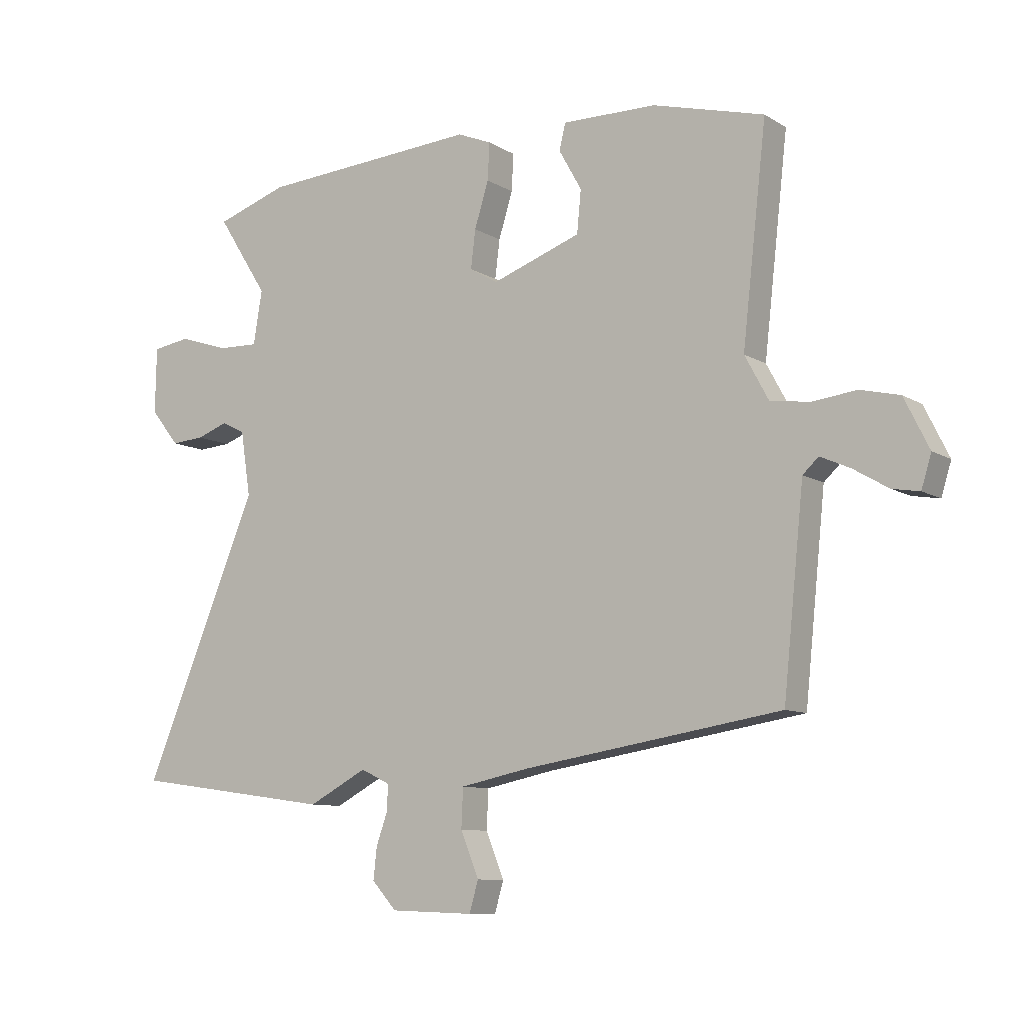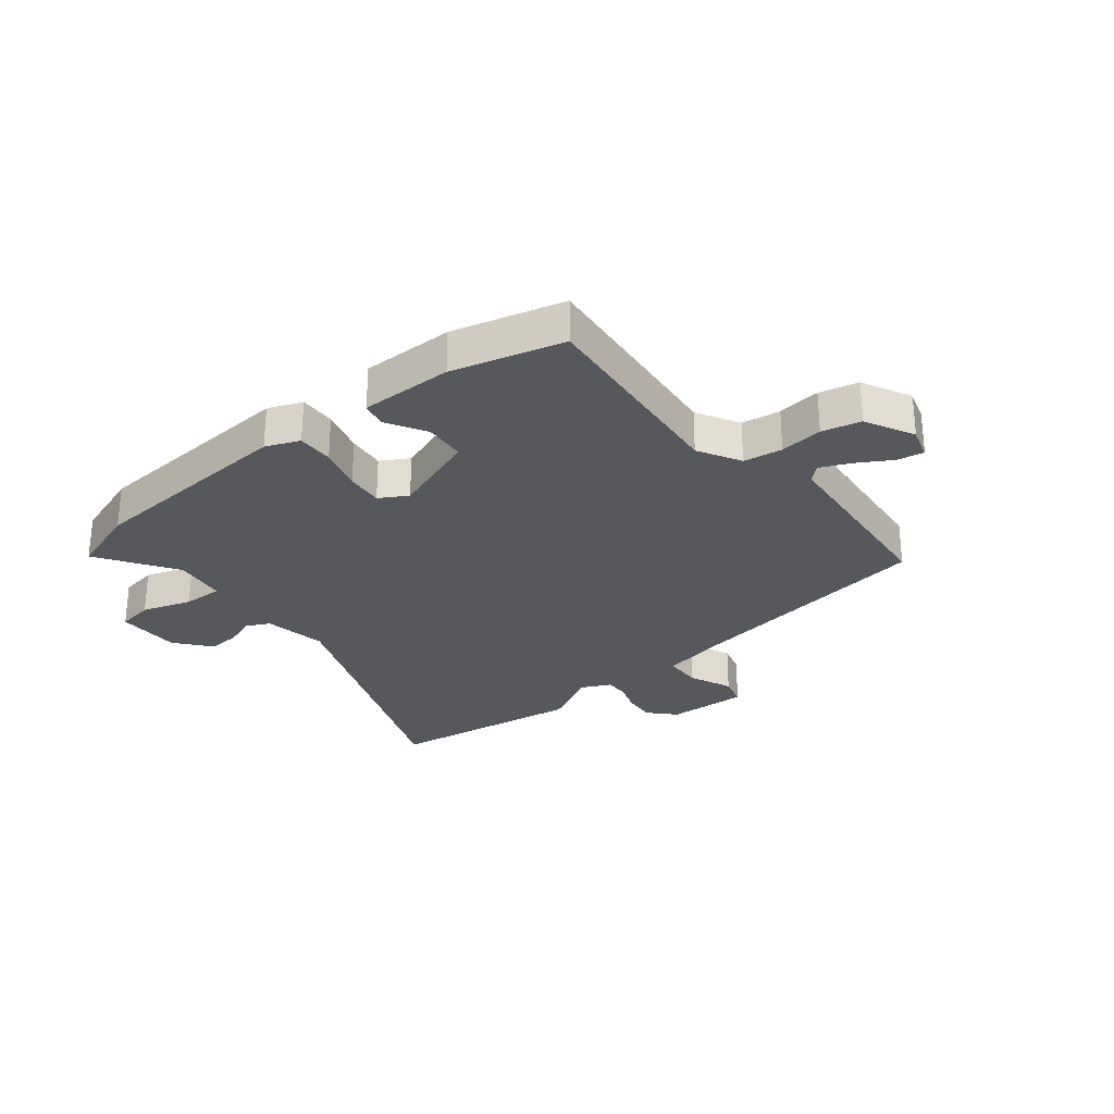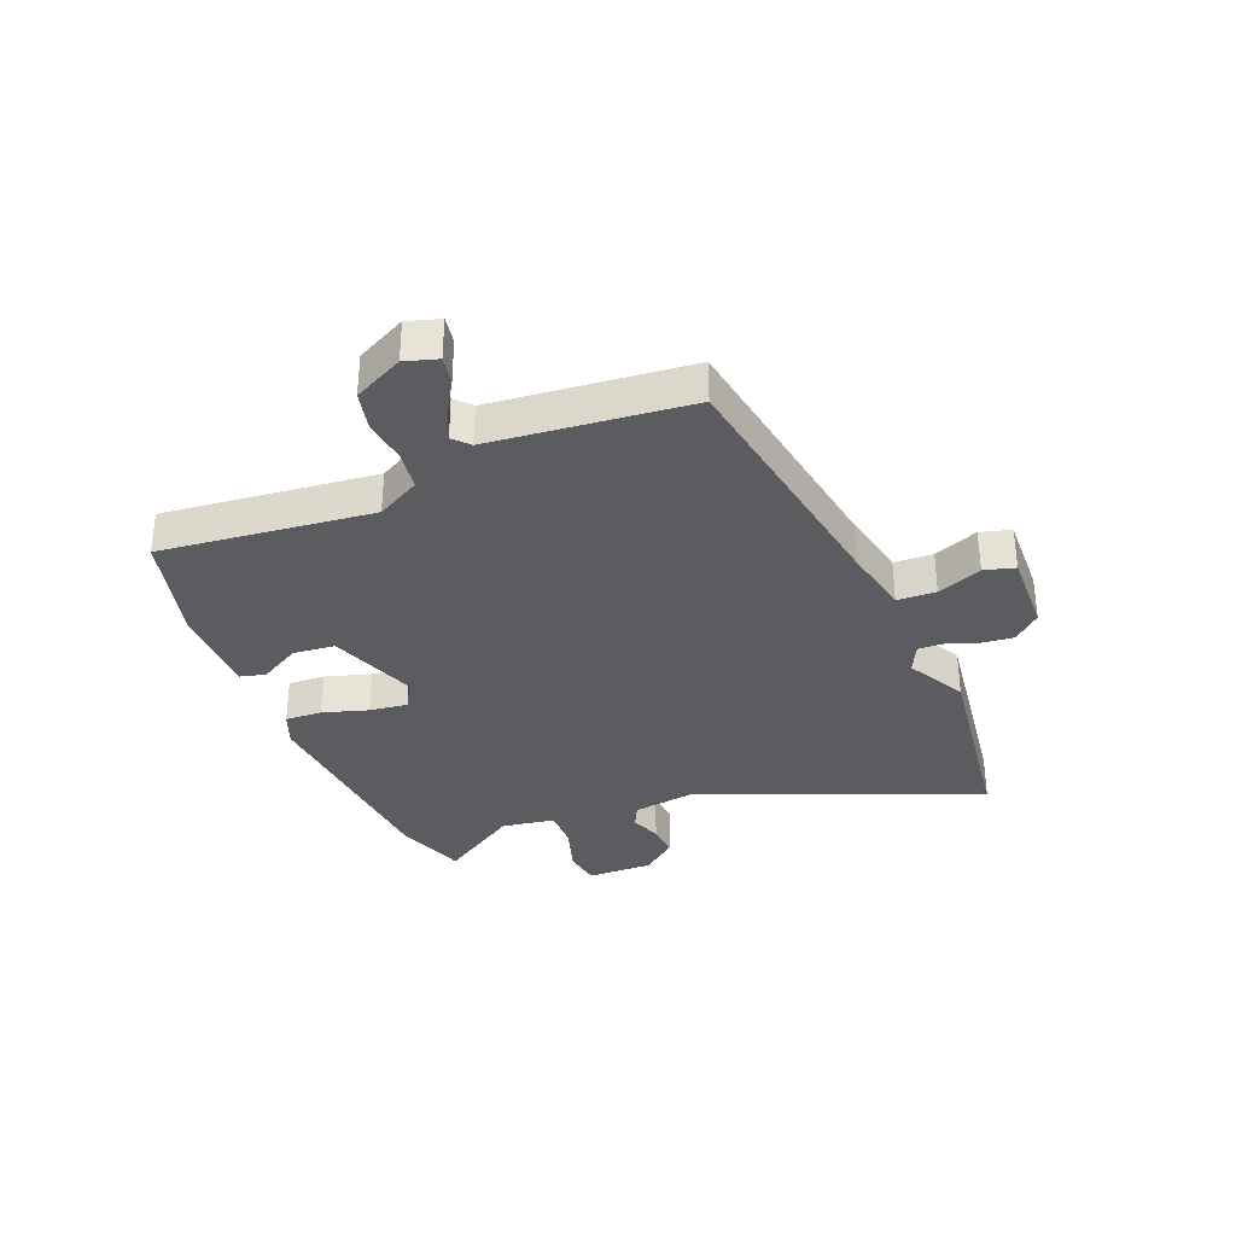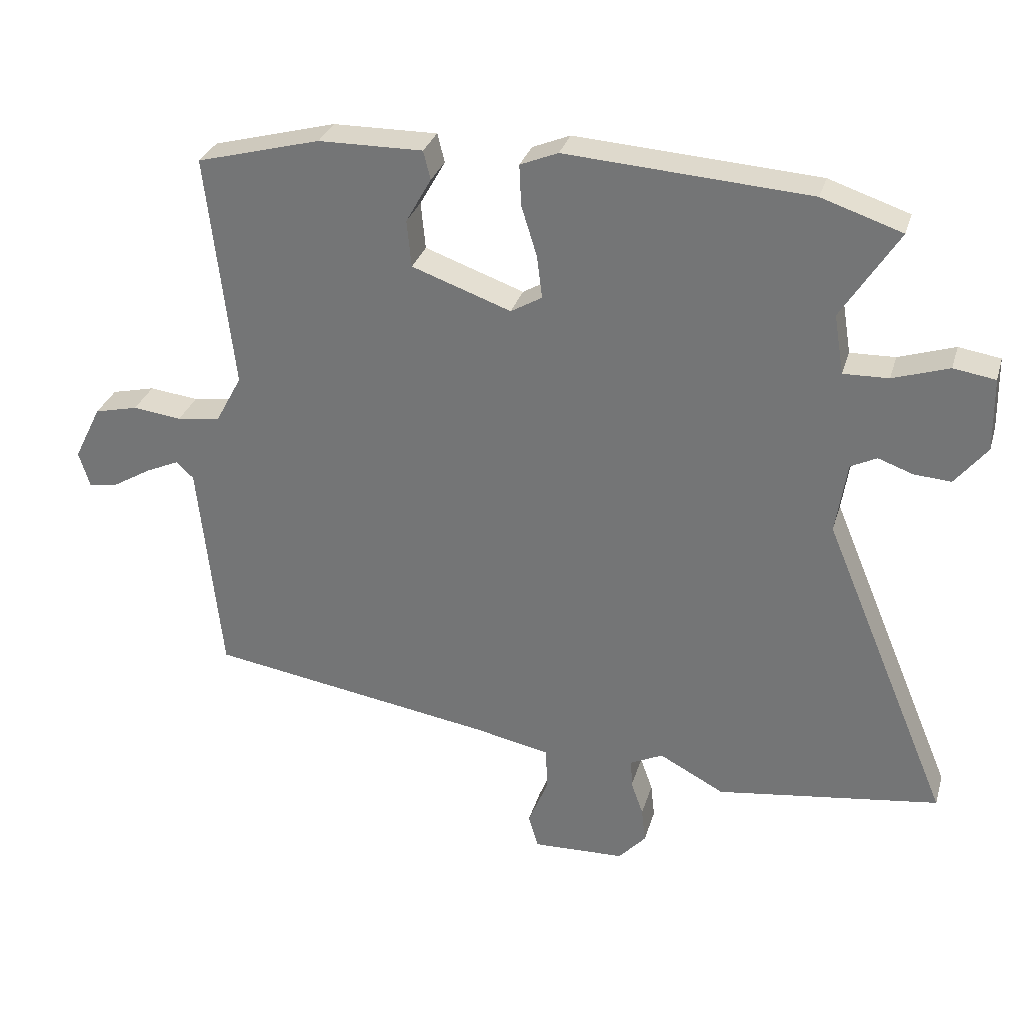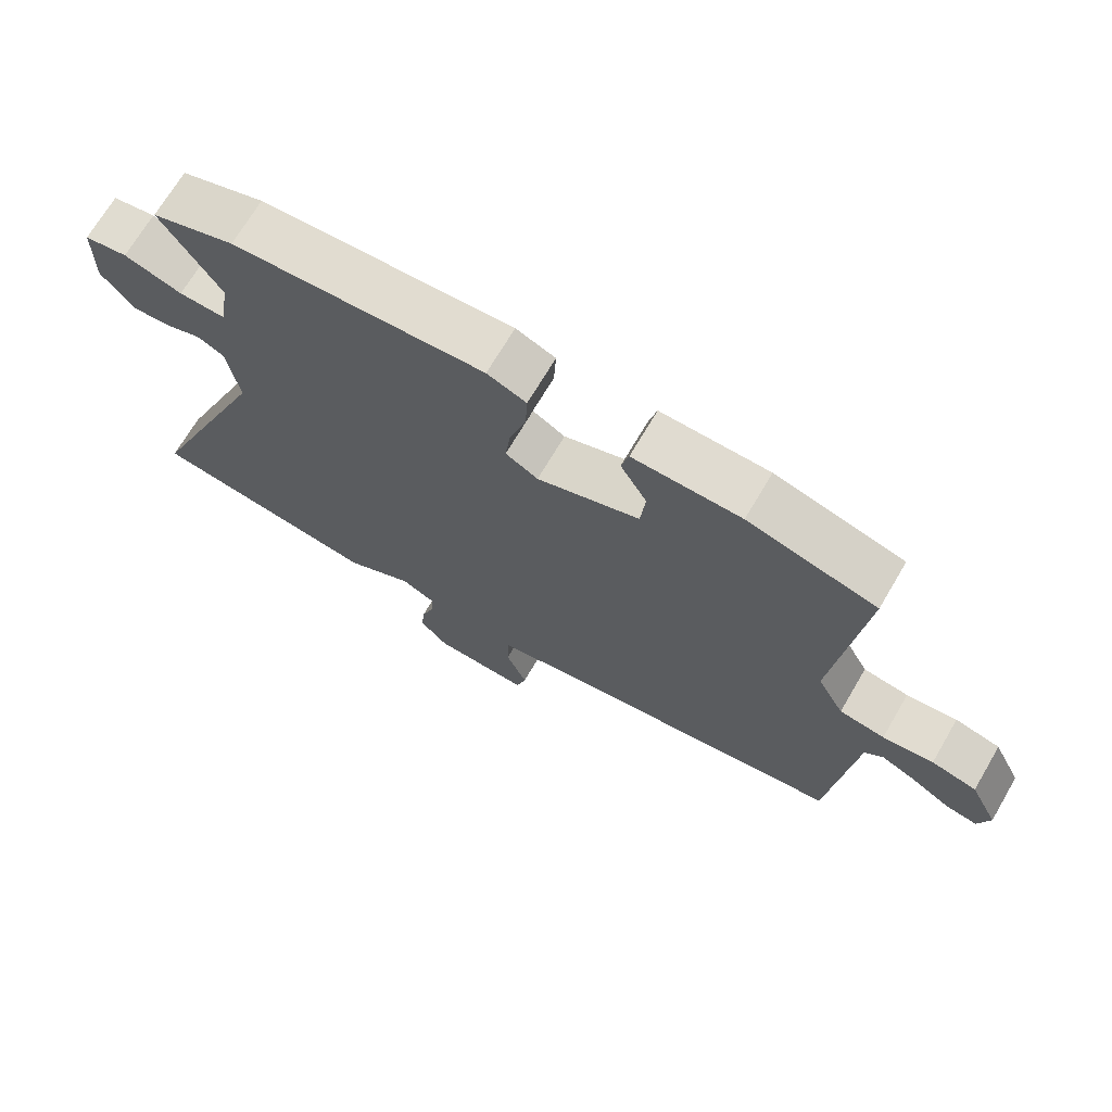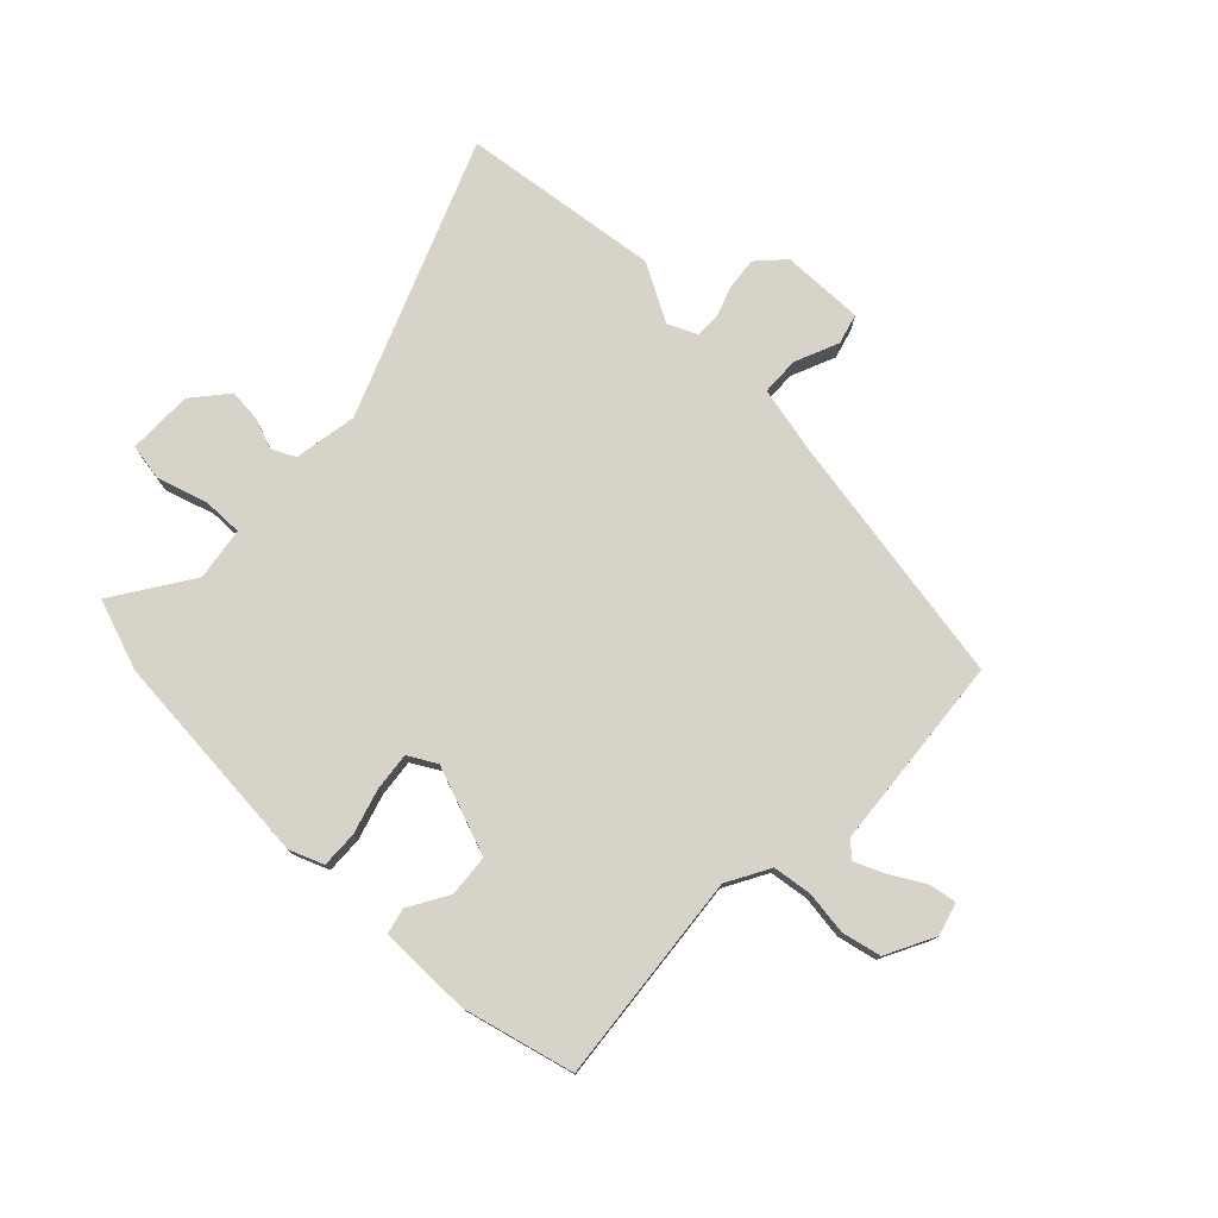
<metadata>
{"format":"obj","ext":"obj","renderer":"f3d","projection":"perspective","resolution":1024,"background":"white","views":[{"elev":-9.4,"azim":33.4,"up":"+Z"},{"elev":-27.8,"azim":39.2,"up":"+Y"},{"elev":-33.8,"azim":112.4,"up":"+Y"},{"elev":30.5,"azim":-164.5,"up":"+Z"},{"elev":69.9,"azim":30.4,"up":"+Z"},{"elev":76.9,"azim":44.7,"up":"+Y"}]}
</metadata>
<code>
v -0.549 0.07 0.484
v -0.426 0.07 0.525
v -0.053 0.07 0.55
v 0.005 0.07 0.526
v 0.002 0.07 0.463
v -0.022 0.07 0.386
v -0.03 0.07 0.321
v 0.018 0.07 0.293
v 0.17 0.07 0.347
v 0.177 0.07 0.419
v 0.138 0.07 0.488
v 0.149 0.07 0.532
v 0.309 0.07 0.53
v 0.499 0.07 0.479
v 0.458 0.07 0.118
v 0.498 0.07 0.044
v 0.565 0.07 0.034
v 0.64 0.07 0.043
v 0.707 0.07 0.027
v 0.749 0.07 -0.058
v 0.732 0.07 -0.113
v 0.686 0.07 -0.105
v 0.627 0.07 -0.07
v 0.576 0.07 -0.047
v 0.549 0.07 -0.072
v 0.514 0.07 -0.408
v 0.075 0.07 -0.478
v -0.042 0.07 -0.502
v -0.045 0.07 -0.568
v -0.014 0.07 -0.644
v -0.029 0.07 -0.696
v -0.171 0.07 -0.691
v -0.213 0.07 -0.645
v -0.207 0.07 -0.591
v -0.188 0.07 -0.538
v -0.186 0.07 -0.494
v -0.236 0.07 -0.47
v -0.336 0.07 -0.523
v -0.679 0.07 -0.475
v -0.482 0.07 -0.003
v -0.499 0.07 0.107
v -0.539 0.07 0.127
v -0.592 0.07 0.108
v -0.649 0.07 0.104
v -0.698 0.07 0.165
v -0.696 0.07 0.277
v -0.632 0.07 0.287
v -0.546 0.07 0.259
v -0.477 0.07 0.257
v -0.462 0.07 0.348
v -0.549 0 0.484
v -0.426 0 0.525
v -0.053 0 0.55
v 0.005 0 0.526
v 0.002 0 0.463
v -0.022 0 0.386
v -0.03 0 0.321
v 0.018 0 0.293
v 0.17 0 0.347
v 0.177 0 0.419
v 0.138 0 0.488
v 0.149 0 0.532
v 0.309 0 0.53
v 0.499 0 0.479
v 0.458 0 0.118
v 0.498 0 0.044
v 0.565 0 0.034
v 0.64 0 0.043
v 0.707 0 0.027
v 0.749 0 -0.058
v 0.732 0 -0.113
v 0.686 0 -0.105
v 0.627 0 -0.07
v 0.576 0 -0.047
v 0.549 0 -0.072
v 0.514 0 -0.408
v 0.075 0 -0.478
v -0.042 0 -0.502
v -0.045 0 -0.568
v -0.014 0 -0.644
v -0.029 0 -0.696
v -0.171 0 -0.691
v -0.213 0 -0.645
v -0.207 0 -0.591
v -0.188 0 -0.538
v -0.186 0 -0.494
v -0.236 0 -0.47
v -0.336 0 -0.523
v -0.679 0 -0.475
v -0.482 0 -0.003
v -0.499 0 0.107
v -0.539 0 0.127
v -0.592 0 0.108
v -0.649 0 0.104
v -0.698 0 0.165
v -0.696 0 0.277
v -0.632 0 0.287
v -0.546 0 0.259
v -0.477 0 0.257
v -0.462 0 0.348
f 46 47 48
f 45 46 48
f 44 45 48
f 43 44 48
f 42 43 48
f 41 42 48 49
f 40 41 49 50
f 37 38 39 40
f 36 37 40 50
f 33 34 35
f 32 33 35
f 31 32 35
f 30 31 35
f 29 30 35
f 28 29 35 36
f 27 28 36 50
f 50 1 2
f 27 50 2
f 26 27 2
f 25 26 2
f 21 22 23
f 20 21 23
f 19 20 23
f 18 19 23
f 17 18 23
f 16 17 23 24
f 13 14 15
f 12 13 15
f 11 12 15
f 10 11 15
f 9 10 15 16
f 16 24 25
f 9 16 25
f 8 9 25
f 4 5 6
f 3 4 6
f 2 3 6
f 2 6 7
f 2 7 8 25
f 98 97 96
f 98 96 95
f 98 95 94
f 98 94 93
f 98 93 92
f 99 98 92 91
f 100 99 91 90
f 90 89 88 87
f 100 90 87 86
f 85 84 83
f 85 83 82
f 85 82 81
f 85 81 80
f 85 80 79
f 86 85 79 78
f 100 86 78 77
f 52 51 100
f 52 100 77
f 52 77 76
f 52 76 75
f 73 72 71
f 73 71 70
f 73 70 69
f 73 69 68
f 73 68 67
f 74 73 67 66
f 65 64 63
f 65 63 62
f 65 62 61
f 65 61 60
f 66 65 60 59
f 75 74 66
f 75 66 59
f 75 59 58
f 56 55 54
f 56 54 53
f 56 53 52
f 57 56 52
f 75 58 57 52
f 1 51 52 2
f 2 52 53 3
f 3 53 54 4
f 4 54 55 5
f 5 55 56 6
f 6 56 57 7
f 7 57 58 8
f 8 58 59 9
f 9 59 60 10
f 10 60 61 11
f 11 61 62 12
f 12 62 63 13
f 13 63 64 14
f 14 64 65 15
f 15 65 66 16
f 16 66 67 17
f 17 67 68 18
f 18 68 69 19
f 19 69 70 20
f 20 70 71 21
f 21 71 72 22
f 22 72 73 23
f 23 73 74 24
f 24 74 75 25
f 25 75 76 26
f 26 76 77 27
f 27 77 78 28
f 28 78 79 29
f 29 79 80 30
f 30 80 81 31
f 31 81 82 32
f 32 82 83 33
f 33 83 84 34
f 34 84 85 35
f 35 85 86 36
f 36 86 87 37
f 37 87 88 38
f 38 88 89 39
f 39 89 90 40
f 40 90 91 41
f 41 91 92 42
f 42 92 93 43
f 43 93 94 44
f 44 94 95 45
f 45 95 96 46
f 46 96 97 47
f 47 97 98 48
f 48 98 99 49
f 49 99 100 50
f 50 100 51 1

</code>
